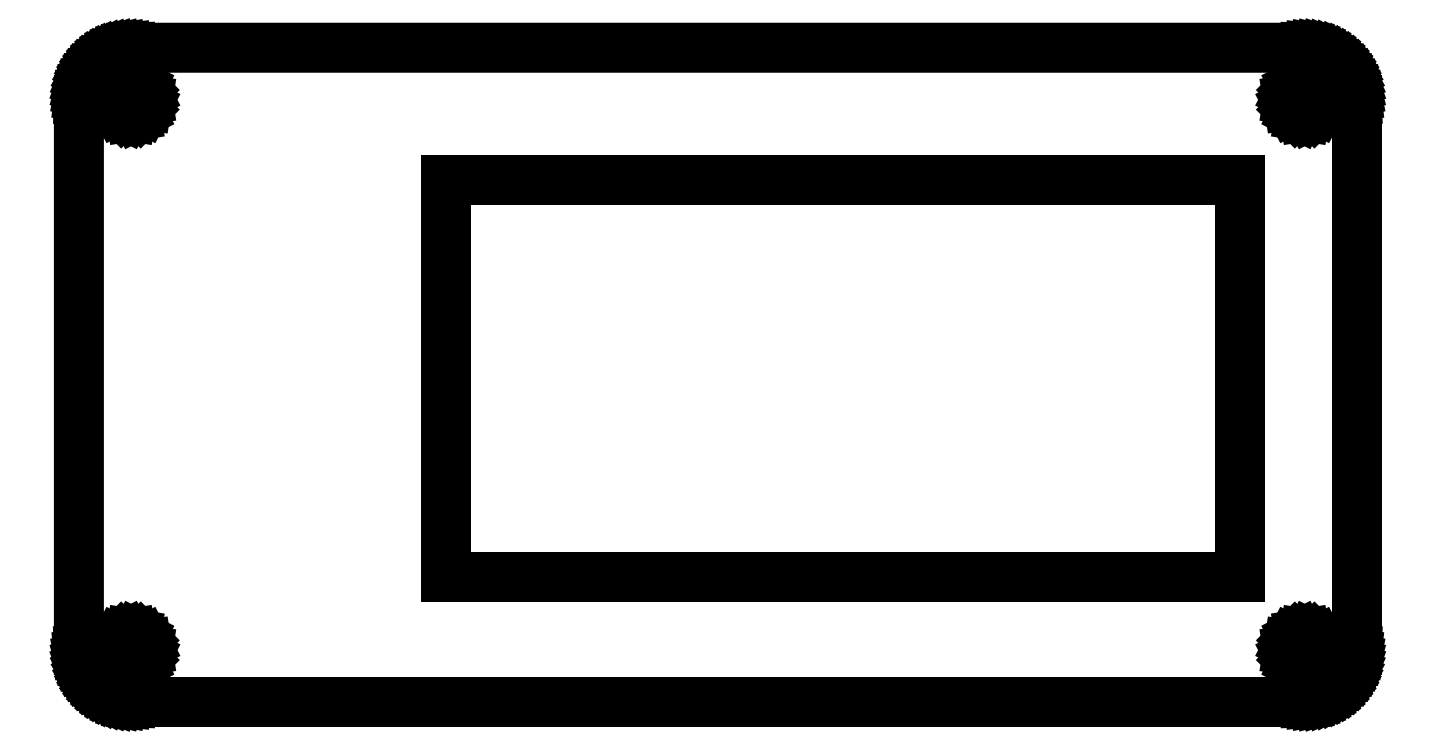
<metadata>
{"format":"dxf","ext":"dxf","renderer":"ezdxf+matplotlib","layout":"modelspace","background":"white","min_lineweight":24,"dpi":150}
</metadata>
<code>
0
SECTION
2
ENTITIES
0
LINE
8
0
10
117.8
20
62.94
30
0
11
118.2
21
62.92
31
0
0
LINE
8
0
10
118.2
20
62.92
30
0
11
118.6
21
62.88
31
0
0
LINE
8
0
10
118.6
20
62.88
30
0
11
119
21
62.8
31
0
0
LINE
8
0
10
119
20
62.8
30
0
11
119.3
21
62.69
31
0
0
LINE
8
0
10
119.3
20
62.69
30
0
11
119.7
21
62.56
31
0
0
LINE
8
0
10
119.7
20
62.56
30
0
11
120.1
21
62.39
31
0
0
LINE
8
0
10
120.1
20
62.39
30
0
11
120.4
21
62.2
31
0
0
LINE
8
0
10
120.4
20
62.2
30
0
11
120.7
21
61.98
31
0
0
LINE
8
0
10
120.7
20
61.98
30
0
11
121
21
61.74
31
0
0
LINE
8
0
10
121
20
61.74
30
0
11
121.3
21
61.47
31
0
0
LINE
8
0
10
121.3
20
61.47
30
0
11
121.6
21
61.19
31
0
0
LINE
8
0
10
121.6
20
61.19
30
0
11
121.8
21
60.88
31
0
0
LINE
8
0
10
121.8
20
60.88
30
0
11
122.1
21
60.55
31
0
0
LINE
8
0
10
122.1
20
60.55
30
0
11
122.3
21
60.21
31
0
0
LINE
8
0
10
122.3
20
60.21
30
0
11
122.4
21
59.85
31
0
0
LINE
8
0
10
122.4
20
59.85
30
0
11
122.5
21
59.48
31
0
0
LINE
8
0
10
122.5
20
59.48
30
0
11
122.7
21
59.1
31
0
0
LINE
8
0
10
122.7
20
59.1
30
0
11
122.7
21
58.72
31
0
0
LINE
8
0
10
122.7
20
58.72
30
0
11
122.8
21
58.33
31
0
0
LINE
8
0
10
122.8
20
58.33
30
0
11
122.8
21
57.94
31
0
0
LINE
8
0
10
122.8
20
57.94
30
0
11
122.8
21
5.086
31
0
0
LINE
8
0
10
122.8
20
5.086
30
0
11
122.8
21
4.694
31
0
0
LINE
8
0
10
122.8
20
4.694
30
0
11
122.7
21
4.304
31
0
0
LINE
8
0
10
122.7
20
4.304
30
0
11
122.7
21
3.919
31
0
0
LINE
8
0
10
122.7
20
3.919
30
0
11
122.5
21
3.54
31
0
0
LINE
8
0
10
122.5
20
3.54
30
0
11
122.4
21
3.174
31
0
0
LINE
8
0
10
122.4
20
3.174
30
0
11
122.3
21
2.817
31
0
0
LINE
8
0
10
122.3
20
2.817
30
0
11
122.1
21
2.475
31
0
0
LINE
8
0
10
122.1
20
2.475
30
0
11
121.8
21
2.148
31
0
0
LINE
8
0
10
121.8
20
2.148
30
0
11
121.6
21
1.838
31
0
0
LINE
8
0
10
121.6
20
1.838
30
0
11
121.3
21
1.55
31
0
0
LINE
8
0
10
121.3
20
1.55
30
0
11
121
21
1.284
31
0
0
LINE
8
0
10
121
20
1.284
30
0
11
120.7
21
1.04
31
0
0
LINE
8
0
10
120.7
20
1.04
30
0
11
120.4
21
0.8227
31
0
0
LINE
8
0
10
120.4
20
0.8227
30
0
11
120.1
21
0.6311
31
0
0
LINE
8
0
10
120.1
20
0.6311
30
0
11
119.7
21
0.4672
31
0
0
LINE
8
0
10
119.7
20
0.4672
30
0
11
119.3
21
0.3307
31
0
0
LINE
8
0
10
119.3
20
0.3307
30
0
11
119
21
0.2246
31
0
0
LINE
8
0
10
119
20
0.2246
30
0
11
118.6
21
0.1474
31
0
0
LINE
8
0
10
118.6
20
0.1474
30
0
11
118.2
21
0.102
31
0
0
LINE
8
0
10
118.2
20
0.102
30
0
11
117.8
21
0.08544
31
0
0
LINE
8
0
10
117.8
20
0.08544
30
0
11
5.095
21
0.08544
31
0
0
LINE
8
0
10
5.095
20
0.08544
30
0
11
4.702
21
0.102
31
0
0
LINE
8
0
10
4.702
20
0.102
30
0
11
4.312
21
0.1474
31
0
0
LINE
8
0
10
4.312
20
0.1474
30
0
11
3.927
21
0.2246
31
0
0
LINE
8
0
10
3.927
20
0.2246
30
0
11
3.548
21
0.3307
31
0
0
LINE
8
0
10
3.548
20
0.3307
30
0
11
3.181
21
0.4672
31
0
0
LINE
8
0
10
3.181
20
0.4672
30
0
11
2.825
21
0.6311
31
0
0
LINE
8
0
10
2.825
20
0.6311
30
0
11
2.482
21
0.8227
31
0
0
LINE
8
0
10
2.482
20
0.8227
30
0
11
2.155
21
1.04
31
0
0
LINE
8
0
10
2.155
20
1.04
30
0
11
1.847
21
1.284
31
0
0
LINE
8
0
10
1.847
20
1.284
30
0
11
1.559
21
1.55
31
0
0
LINE
8
0
10
1.559
20
1.55
30
0
11
1.291
21
1.838
31
0
0
LINE
8
0
10
1.291
20
1.838
30
0
11
1.049
21
2.148
31
0
0
LINE
8
0
10
1.049
20
2.148
30
0
11
0.831
21
2.475
31
0
0
LINE
8
0
10
0.831
20
2.475
30
0
11
0.6394
21
2.817
31
0
0
LINE
8
0
10
0.6394
20
2.817
30
0
11
0.4754
21
3.174
31
0
0
LINE
8
0
10
0.4754
20
3.174
30
0
11
0.339
21
3.54
31
0
0
LINE
8
0
10
0.339
20
3.54
30
0
11
0.2329
21
3.919
31
0
0
LINE
8
0
10
0.2329
20
3.919
30
0
11
0.1557
21
4.304
31
0
0
LINE
8
0
10
0.1557
20
4.304
30
0
11
0.1102
21
4.694
31
0
0
LINE
8
0
10
0.1102
20
4.694
30
0
11
0.09371
21
5.086
31
0
0
LINE
8
0
10
0.09371
20
5.086
30
0
11
0.09508
21
57.94
31
0
0
LINE
8
0
10
0.09508
20
57.94
30
0
11
0.1102
21
58.33
31
0
0
LINE
8
0
10
0.1102
20
58.33
30
0
11
0.1557
21
58.72
31
0
0
LINE
8
0
10
0.1557
20
58.72
30
0
11
0.2329
21
59.1
31
0
0
LINE
8
0
10
0.2329
20
59.1
30
0
11
0.339
21
59.48
31
0
0
LINE
8
0
10
0.339
20
59.48
30
0
11
0.4754
21
59.85
31
0
0
LINE
8
0
10
0.4754
20
59.85
30
0
11
0.6394
21
60.21
31
0
0
LINE
8
0
10
0.6394
20
60.21
30
0
11
0.831
21
60.55
31
0
0
LINE
8
0
10
0.831
20
60.55
30
0
11
1.049
21
60.88
31
0
0
LINE
8
0
10
1.049
20
60.88
30
0
11
1.291
21
61.19
31
0
0
LINE
8
0
10
1.291
20
61.19
30
0
11
1.559
21
61.47
31
0
0
LINE
8
0
10
1.559
20
61.47
30
0
11
1.847
21
61.74
31
0
0
LINE
8
0
10
1.847
20
61.74
30
0
11
2.155
21
61.98
31
0
0
LINE
8
0
10
2.155
20
61.98
30
0
11
2.482
21
62.2
31
0
0
LINE
8
0
10
2.482
20
62.2
30
0
11
2.825
21
62.39
31
0
0
LINE
8
0
10
2.825
20
62.39
30
0
11
3.181
21
62.56
31
0
0
LINE
8
0
10
3.181
20
62.56
30
0
11
3.548
21
62.69
31
0
0
LINE
8
0
10
3.548
20
62.69
30
0
11
3.927
21
62.8
31
0
0
LINE
8
0
10
3.927
20
62.8
30
0
11
4.312
21
62.88
31
0
0
LINE
8
0
10
4.312
20
62.88
30
0
11
4.702
21
62.92
31
0
0
LINE
8
0
10
4.702
20
62.92
30
0
11
5.095
21
62.94
31
0
0
LINE
8
0
10
5.095
20
62.94
30
0
11
117.8
21
62.94
31
0
0
LINE
8
0
10
117.3
20
6.608
30
0
11
116.9
21
6.38
31
0
0
LINE
8
0
10
116.9
20
6.38
30
0
11
116.5
21
6.026
31
0
0
LINE
8
0
10
116.5
20
6.026
30
0
11
116.3
21
5.581
31
0
0
LINE
8
0
10
116.3
20
5.581
30
0
11
116.2
21
5.086
31
0
0
LINE
8
0
10
116.2
20
5.086
30
0
11
116.3
21
4.592
31
0
0
LINE
8
0
10
116.3
20
4.592
30
0
11
116.5
21
4.145
31
0
0
LINE
8
0
10
116.5
20
4.145
30
0
11
116.9
21
3.792
31
0
0
LINE
8
0
10
116.9
20
3.792
30
0
11
117.3
21
3.565
31
0
0
LINE
8
0
10
117.3
20
3.565
30
0
11
117.8
21
3.486
31
0
0
LINE
8
0
10
117.8
20
3.486
30
0
11
118.3
21
3.565
31
0
0
LINE
8
0
10
118.3
20
3.565
30
0
11
118.7
21
3.792
31
0
0
LINE
8
0
10
118.7
20
3.792
30
0
11
119.1
21
4.145
31
0
0
LINE
8
0
10
119.1
20
4.145
30
0
11
119.3
21
4.592
31
0
0
LINE
8
0
10
119.3
20
4.592
30
0
11
119.4
21
5.086
31
0
0
LINE
8
0
10
119.4
20
5.086
30
0
11
119.3
21
5.581
31
0
0
LINE
8
0
10
119.3
20
5.581
30
0
11
119.1
21
6.026
31
0
0
LINE
8
0
10
119.1
20
6.026
30
0
11
118.7
21
6.38
31
0
0
LINE
8
0
10
118.7
20
6.38
30
0
11
118.3
21
6.608
31
0
0
LINE
8
0
10
118.3
20
6.608
30
0
11
117.8
21
6.686
31
0
0
LINE
8
0
10
117.8
20
6.686
30
0
11
117.3
21
6.608
31
0
0
LINE
8
0
10
4.6
20
6.608
30
0
11
4.153
21
6.38
31
0
0
LINE
8
0
10
4.153
20
6.38
30
0
11
3.799
21
6.026
31
0
0
LINE
8
0
10
3.799
20
6.026
30
0
11
3.573
21
5.581
31
0
0
LINE
8
0
10
3.573
20
5.581
30
0
11
3.495
21
5.086
31
0
0
LINE
8
0
10
3.495
20
5.086
30
0
11
3.573
21
4.592
31
0
0
LINE
8
0
10
3.573
20
4.592
30
0
11
3.799
21
4.145
31
0
0
LINE
8
0
10
3.799
20
4.145
30
0
11
4.153
21
3.792
31
0
0
LINE
8
0
10
4.153
20
3.792
30
0
11
4.6
21
3.565
31
0
0
LINE
8
0
10
4.6
20
3.565
30
0
11
5.095
21
3.486
31
0
0
LINE
8
0
10
5.095
20
3.486
30
0
11
5.589
21
3.565
31
0
0
LINE
8
0
10
5.589
20
3.565
30
0
11
6.034
21
3.792
31
0
0
LINE
8
0
10
6.034
20
3.792
30
0
11
6.389
21
4.145
31
0
0
LINE
8
0
10
6.389
20
4.145
30
0
11
6.616
21
4.592
31
0
0
LINE
8
0
10
6.616
20
4.592
30
0
11
6.695
21
5.086
31
0
0
LINE
8
0
10
6.695
20
5.086
30
0
11
6.616
21
5.581
31
0
0
LINE
8
0
10
6.616
20
5.581
30
0
11
6.389
21
6.026
31
0
0
LINE
8
0
10
6.389
20
6.026
30
0
11
6.034
21
6.38
31
0
0
LINE
8
0
10
6.034
20
6.38
30
0
11
5.589
21
6.608
31
0
0
LINE
8
0
10
5.589
20
6.608
30
0
11
5.095
21
6.686
31
0
0
LINE
8
0
10
5.095
20
6.686
30
0
11
4.6
21
6.608
31
0
0
LINE
8
0
10
35.34
20
50.19
30
0
11
111.5
21
50.19
31
0
0
LINE
8
0
10
111.5
20
50.19
30
0
11
111.5
21
12.09
31
0
0
LINE
8
0
10
111.5
20
12.09
30
0
11
35.34
21
12.09
31
0
0
LINE
8
0
10
35.34
20
12.09
30
0
11
35.34
21
50.19
31
0
0
LINE
8
0
10
117.3
20
59.46
30
0
11
116.9
21
59.23
31
0
0
LINE
8
0
10
116.9
20
59.23
30
0
11
116.5
21
58.88
31
0
0
LINE
8
0
10
116.5
20
58.88
30
0
11
116.3
21
58.43
31
0
0
LINE
8
0
10
116.3
20
58.43
30
0
11
116.2
21
57.94
31
0
0
LINE
8
0
10
116.2
20
57.94
30
0
11
116.3
21
57.44
31
0
0
LINE
8
0
10
116.3
20
57.44
30
0
11
116.5
21
57
31
0
0
LINE
8
0
10
116.5
20
57
30
0
11
116.9
21
56.64
31
0
0
LINE
8
0
10
116.9
20
56.64
30
0
11
117.3
21
56.42
31
0
0
LINE
8
0
10
117.3
20
56.42
30
0
11
117.8
21
56.34
31
0
0
LINE
8
0
10
117.8
20
56.34
30
0
11
118.3
21
56.42
31
0
0
LINE
8
0
10
118.3
20
56.42
30
0
11
118.7
21
56.64
31
0
0
LINE
8
0
10
118.7
20
56.64
30
0
11
119.1
21
57
31
0
0
LINE
8
0
10
119.1
20
57
30
0
11
119.3
21
57.44
31
0
0
LINE
8
0
10
119.3
20
57.44
30
0
11
119.4
21
57.94
31
0
0
LINE
8
0
10
119.4
20
57.94
30
0
11
119.3
21
58.43
31
0
0
LINE
8
0
10
119.3
20
58.43
30
0
11
119.1
21
58.88
31
0
0
LINE
8
0
10
119.1
20
58.88
30
0
11
118.7
21
59.23
31
0
0
LINE
8
0
10
118.7
20
59.23
30
0
11
118.3
21
59.46
31
0
0
LINE
8
0
10
118.3
20
59.46
30
0
11
117.8
21
59.54
31
0
0
LINE
8
0
10
117.8
20
59.54
30
0
11
117.3
21
59.46
31
0
0
LINE
8
0
10
4.6
20
59.46
30
0
11
4.153
21
59.23
31
0
0
LINE
8
0
10
4.153
20
59.23
30
0
11
3.799
21
58.88
31
0
0
LINE
8
0
10
3.799
20
58.88
30
0
11
3.573
21
58.43
31
0
0
LINE
8
0
10
3.573
20
58.43
30
0
11
3.495
21
57.94
31
0
0
LINE
8
0
10
3.495
20
57.94
30
0
11
3.573
21
57.44
31
0
0
LINE
8
0
10
3.573
20
57.44
30
0
11
3.799
21
57
31
0
0
LINE
8
0
10
3.799
20
57
30
0
11
4.153
21
56.64
31
0
0
LINE
8
0
10
4.153
20
56.64
30
0
11
4.6
21
56.42
31
0
0
LINE
8
0
10
4.6
20
56.42
30
0
11
5.095
21
56.34
31
0
0
LINE
8
0
10
5.095
20
56.34
30
0
11
5.589
21
56.42
31
0
0
LINE
8
0
10
5.589
20
56.42
30
0
11
6.034
21
56.64
31
0
0
LINE
8
0
10
6.034
20
56.64
30
0
11
6.389
21
57
31
0
0
LINE
8
0
10
6.389
20
57
30
0
11
6.616
21
57.44
31
0
0
LINE
8
0
10
6.616
20
57.44
30
0
11
6.695
21
57.94
31
0
0
LINE
8
0
10
6.695
20
57.94
30
0
11
6.616
21
58.43
31
0
0
LINE
8
0
10
6.616
20
58.43
30
0
11
6.389
21
58.88
31
0
0
LINE
8
0
10
6.389
20
58.88
30
0
11
6.034
21
59.23
31
0
0
LINE
8
0
10
6.034
20
59.23
30
0
11
5.589
21
59.46
31
0
0
LINE
8
0
10
5.589
20
59.46
30
0
11
5.095
21
59.54
31
0
0
LINE
8
0
10
5.095
20
59.54
30
0
11
4.6
21
59.46
31
0
0
ENDSEC
0
EOF

</code>
